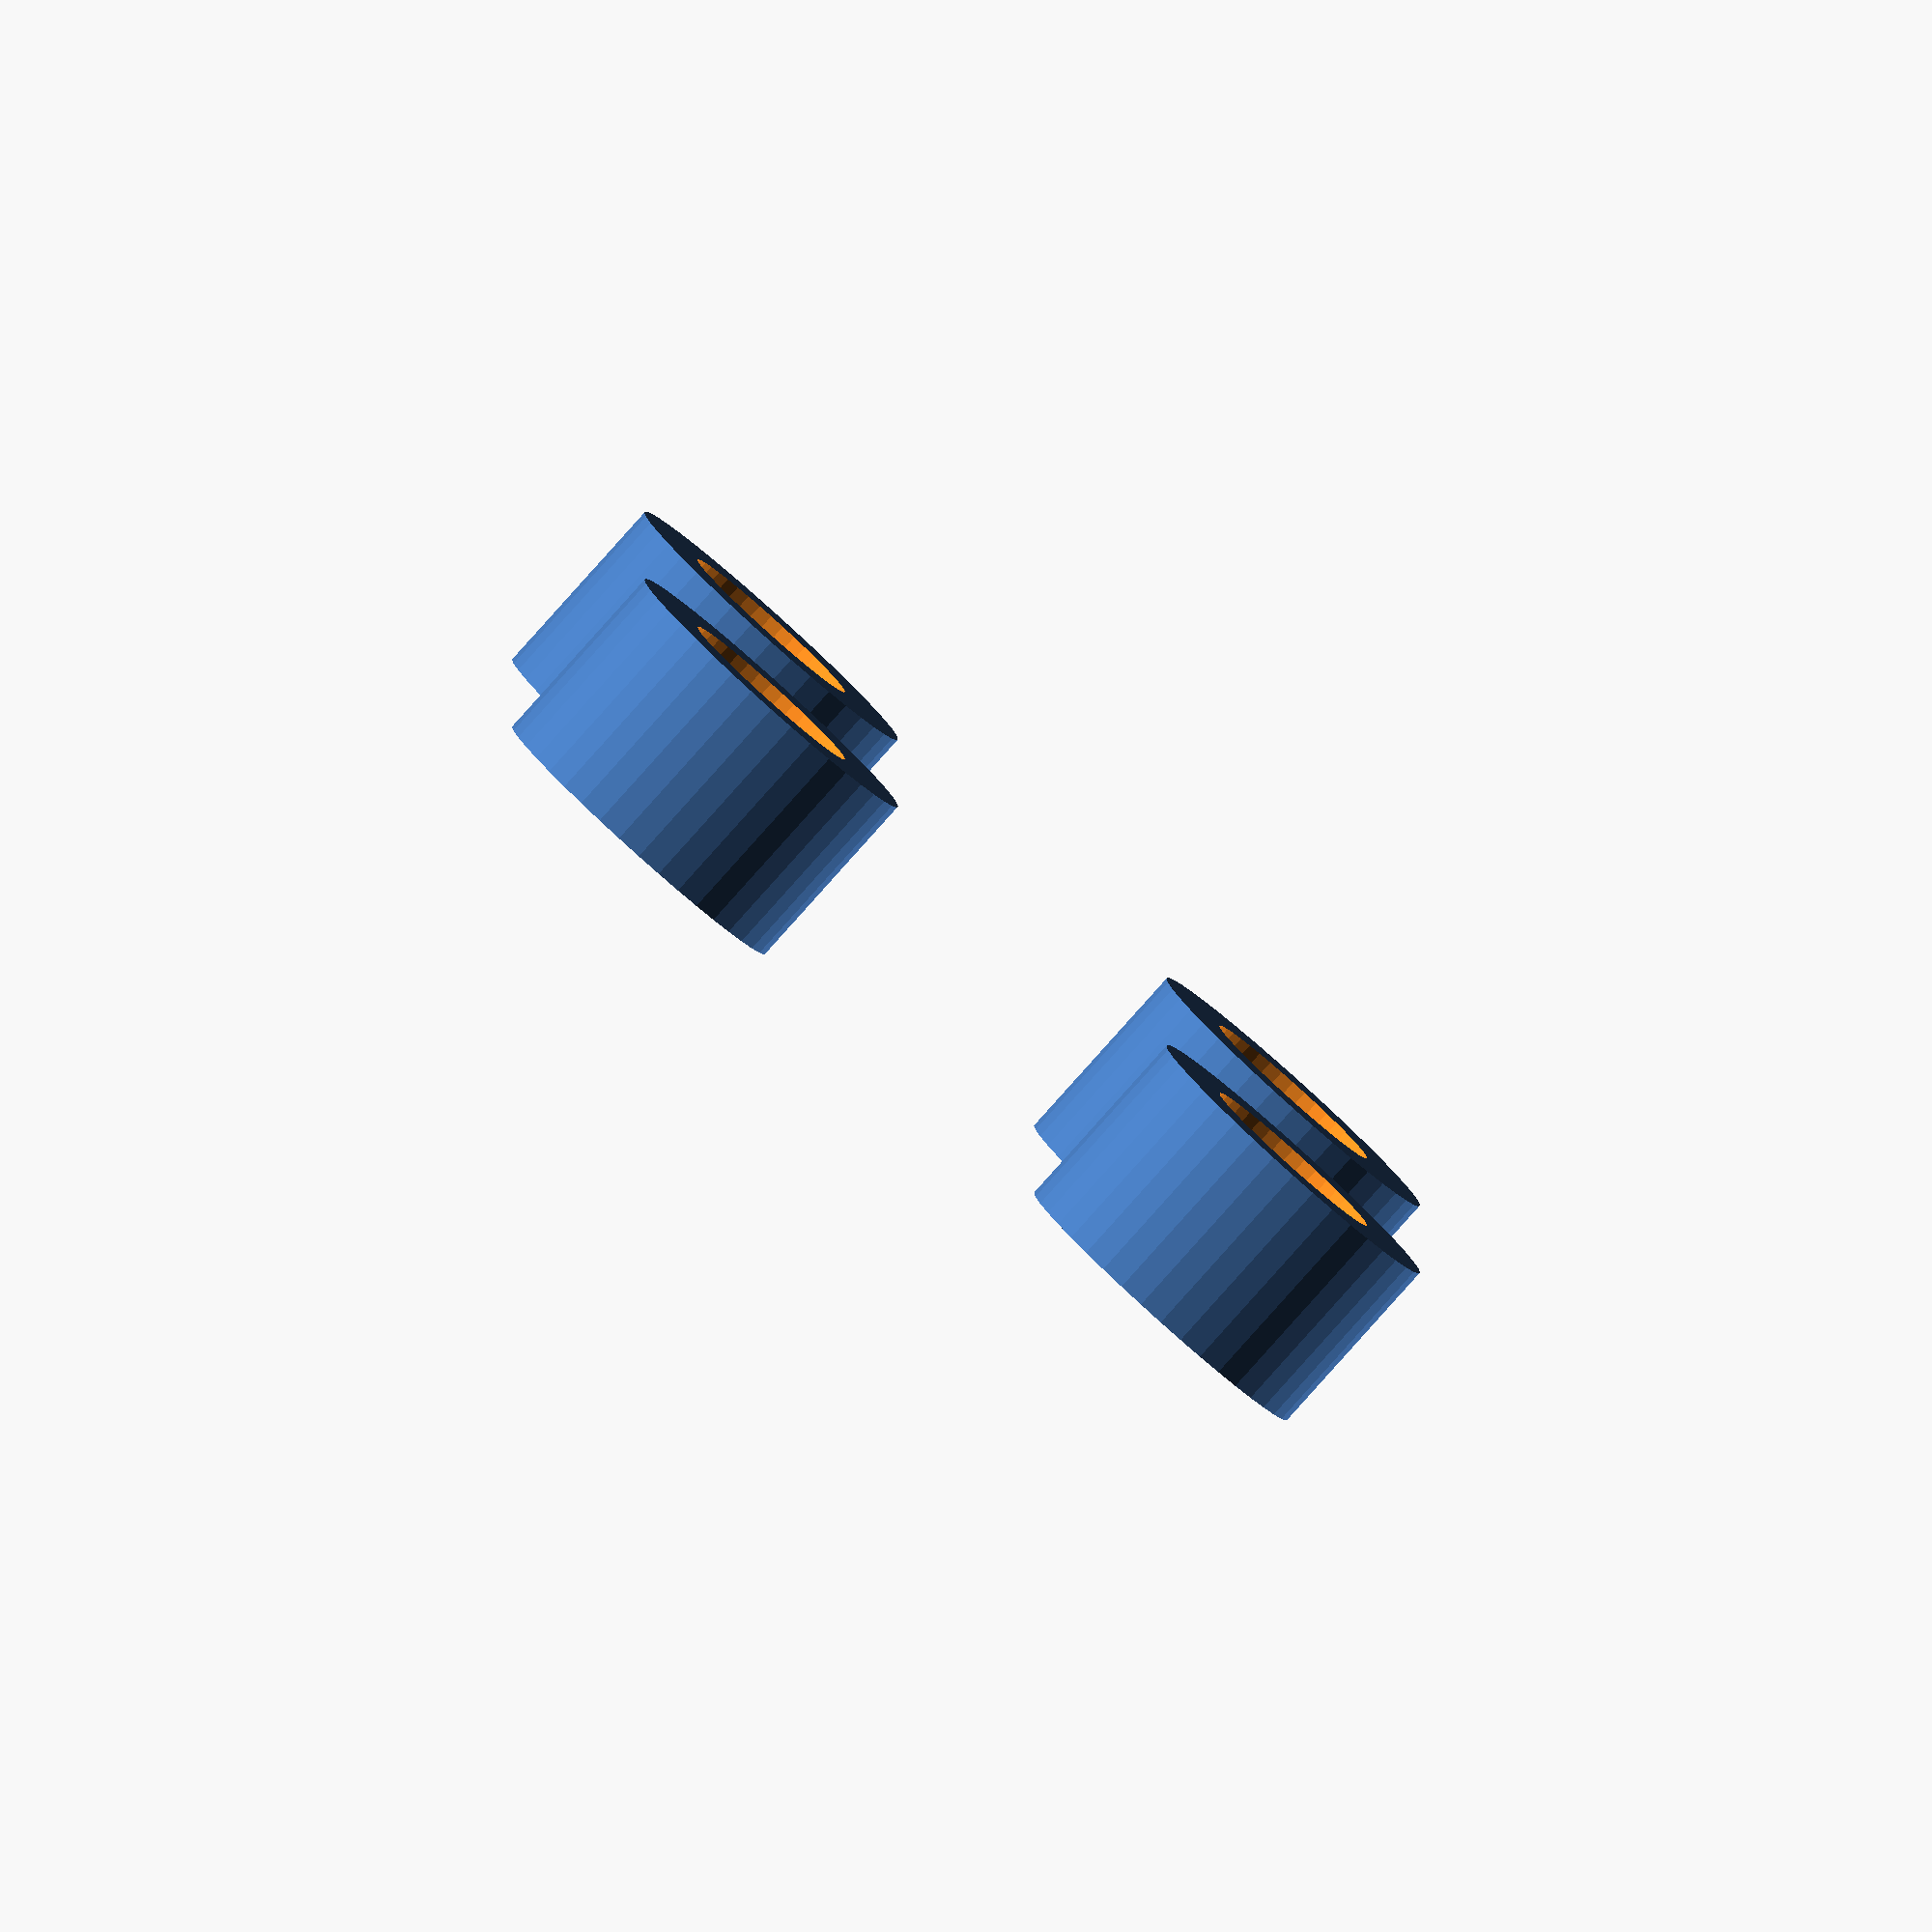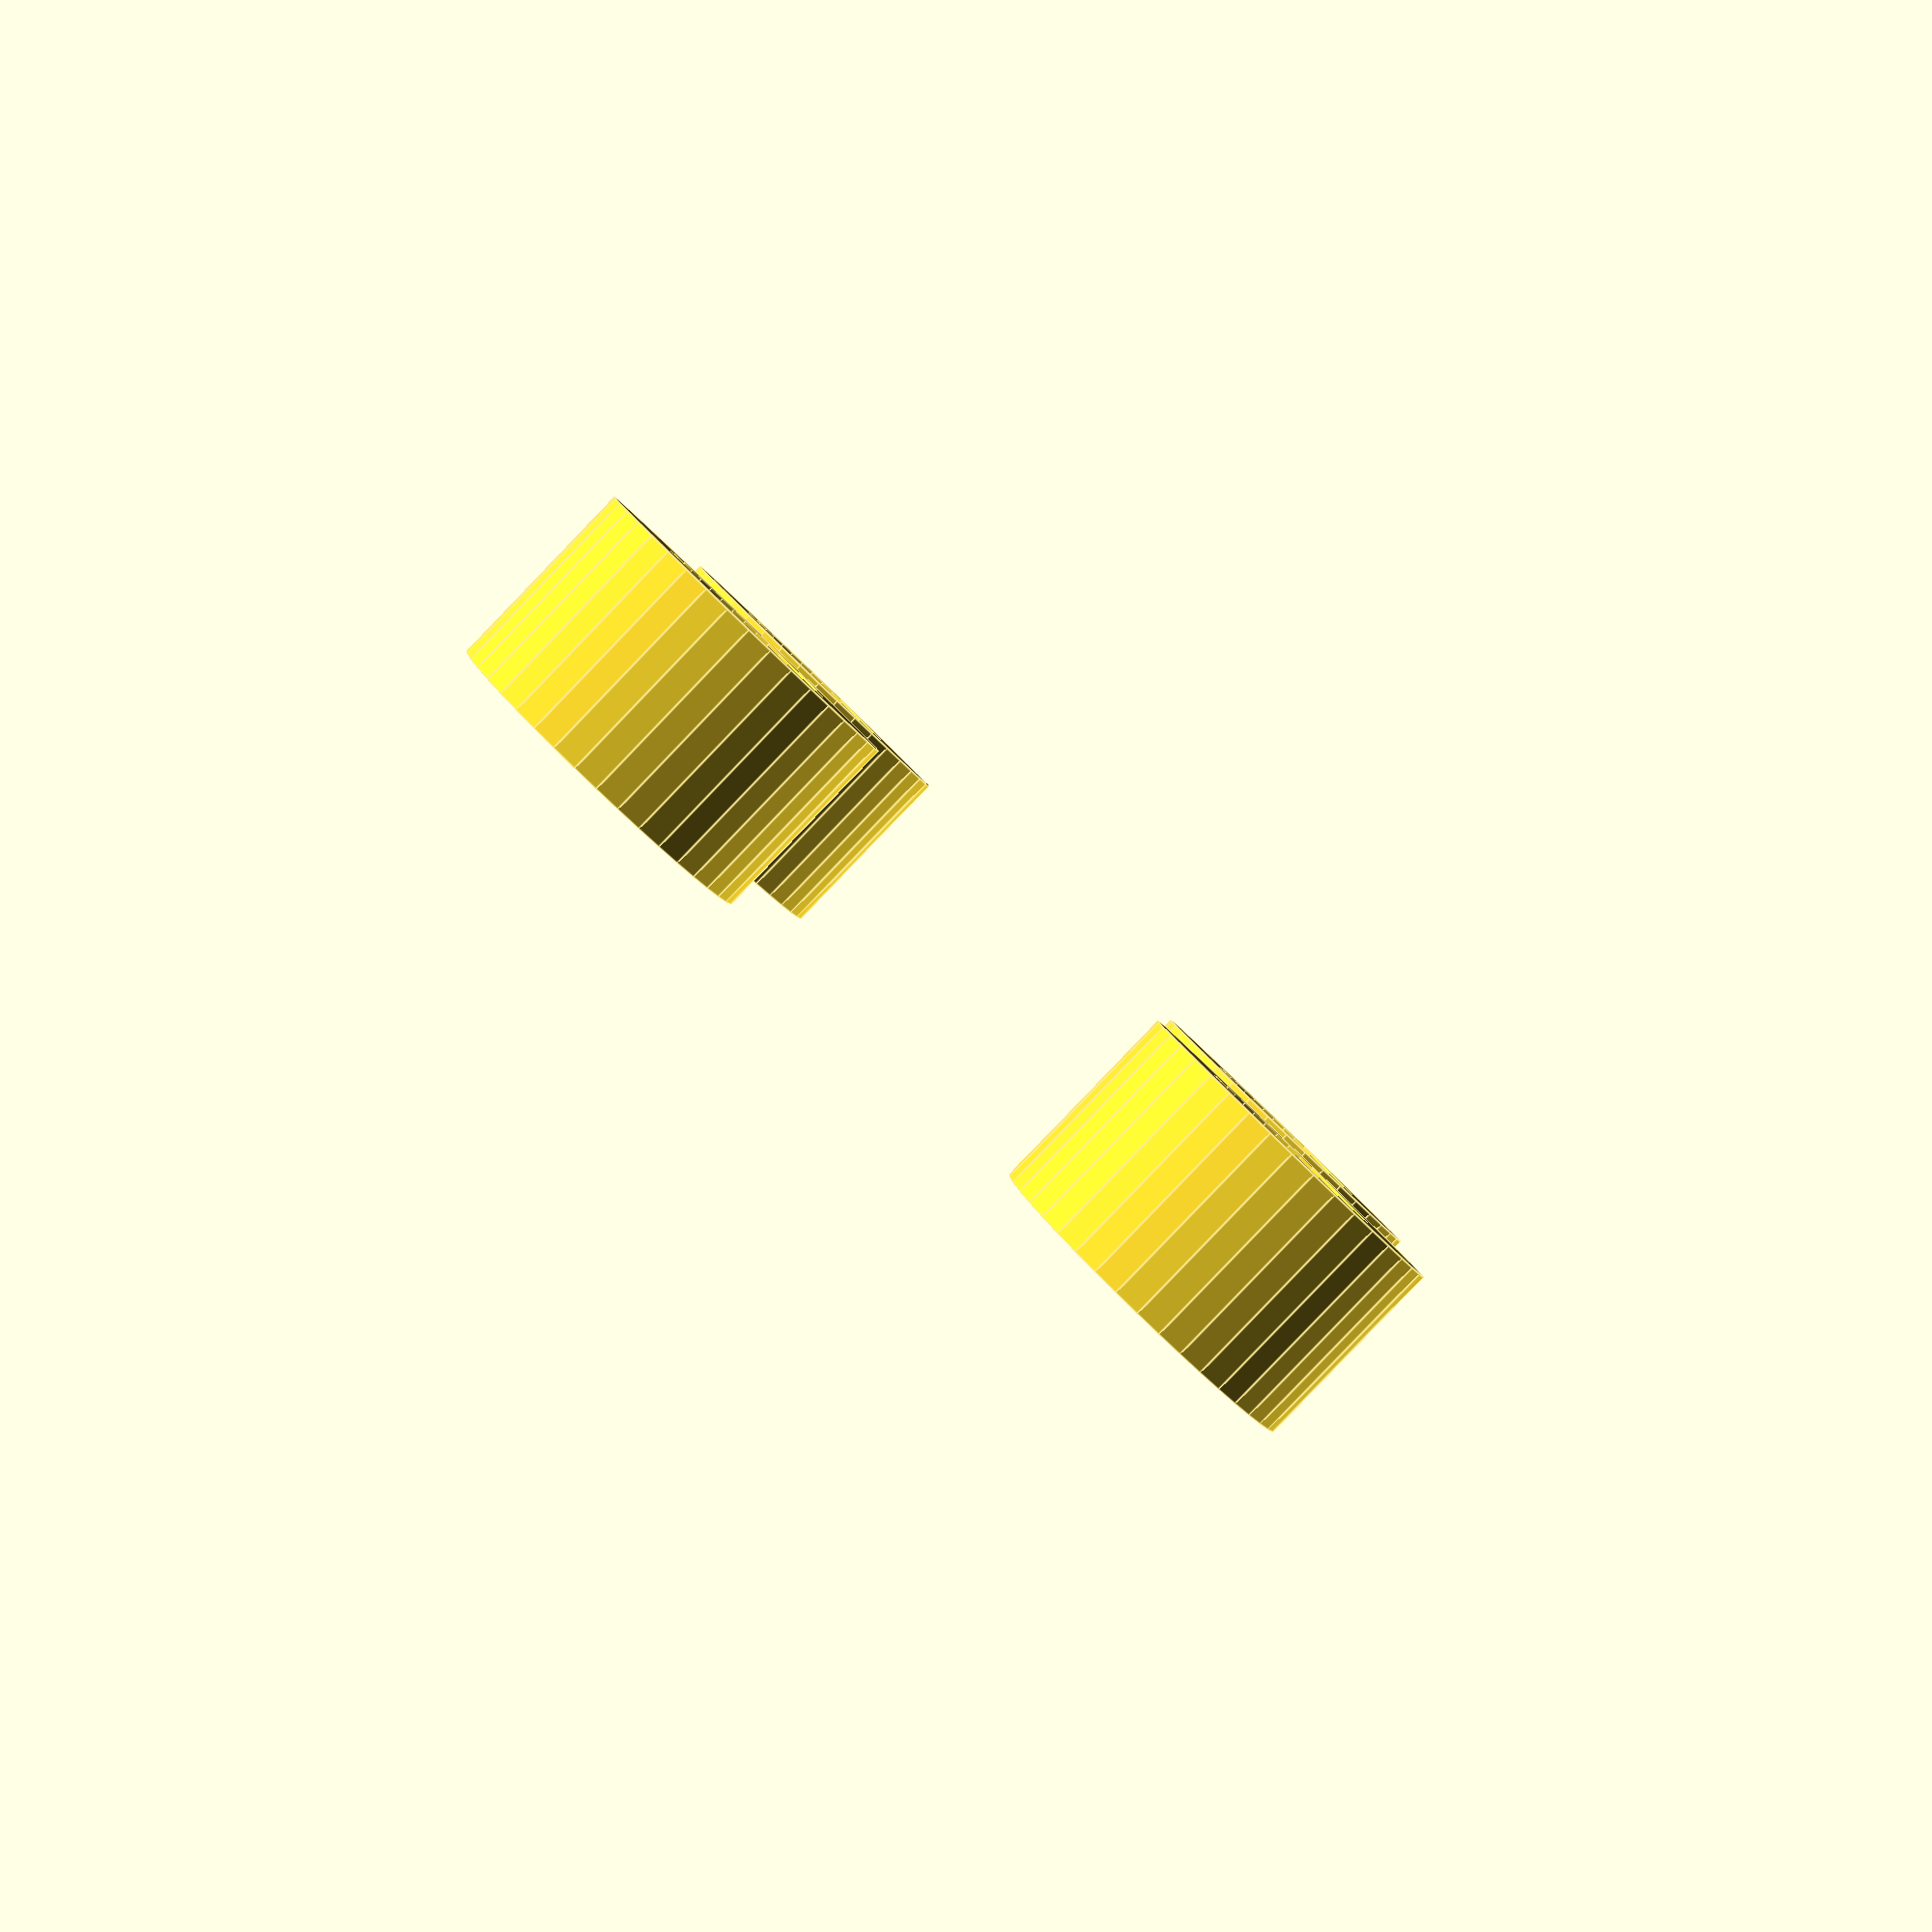
<openscad>
$fn=40;
e=0.01;

hole_dia=3.2;
outer=5.5;

module t(h=3.2) {
  difference() {
    cylinder(r=outer/2, h=h);
    translate([0, 0, -e]) cylinder(r=hole_dia/2, h=h+2*e);
  }
}

w=8;
translate([w, 0, 0]) t();
translate([-w, 0, 0]) t();
translate([0, w, 0]) t();
translate([0, -w, 0]) t();

</openscad>
<views>
elev=264.5 azim=225.0 roll=221.9 proj=o view=wireframe
elev=87.3 azim=40.3 roll=136.1 proj=p view=edges
</views>
